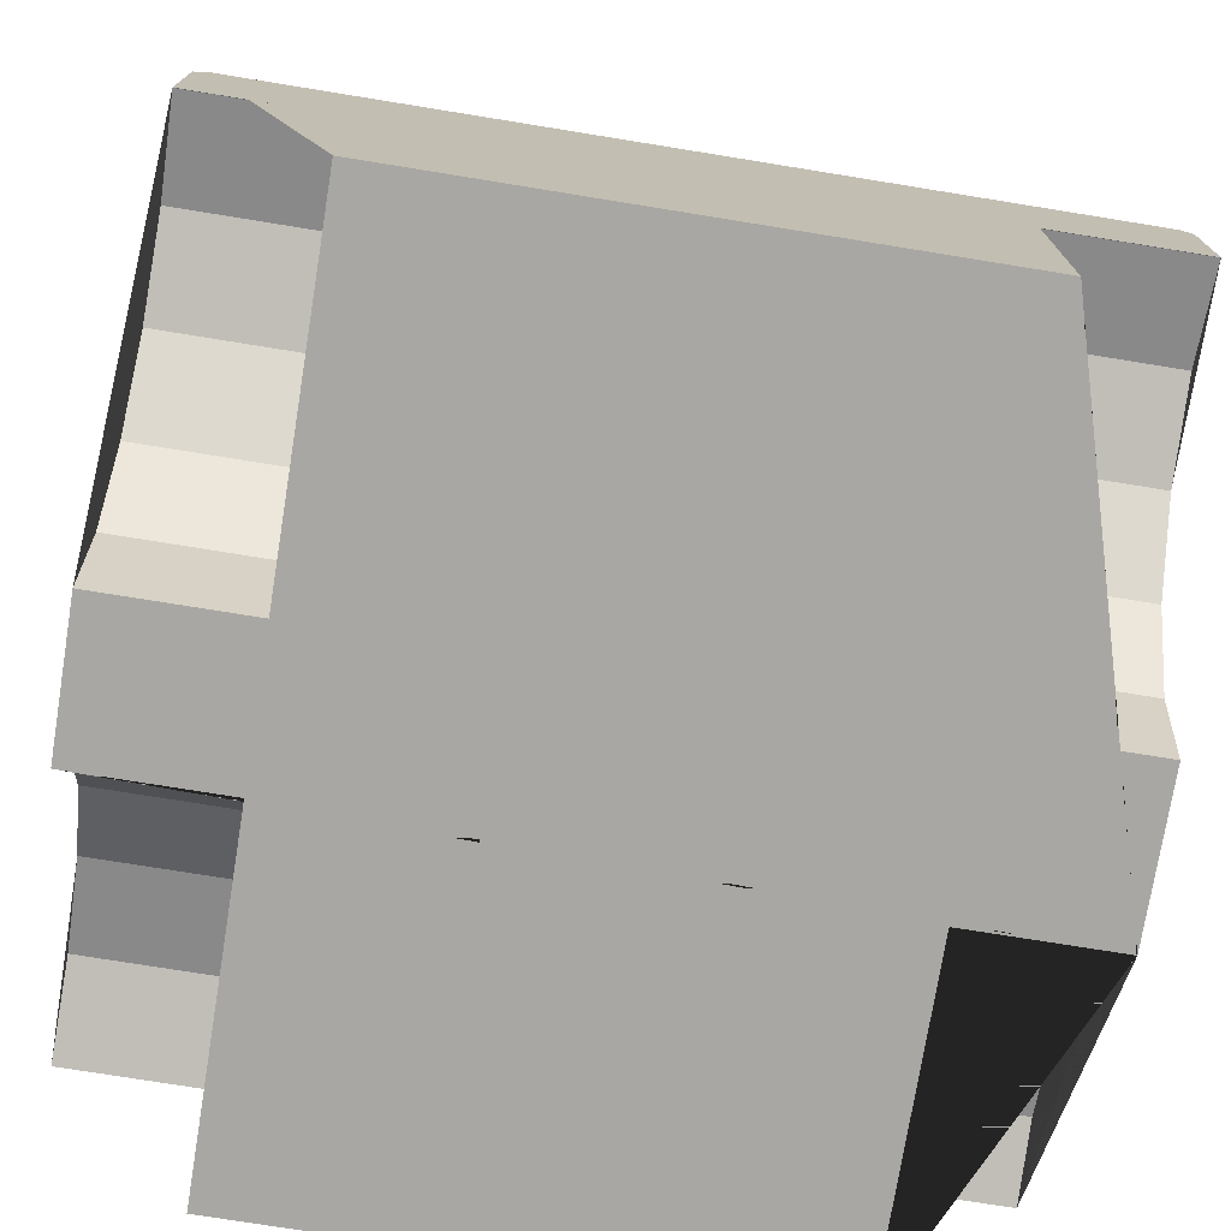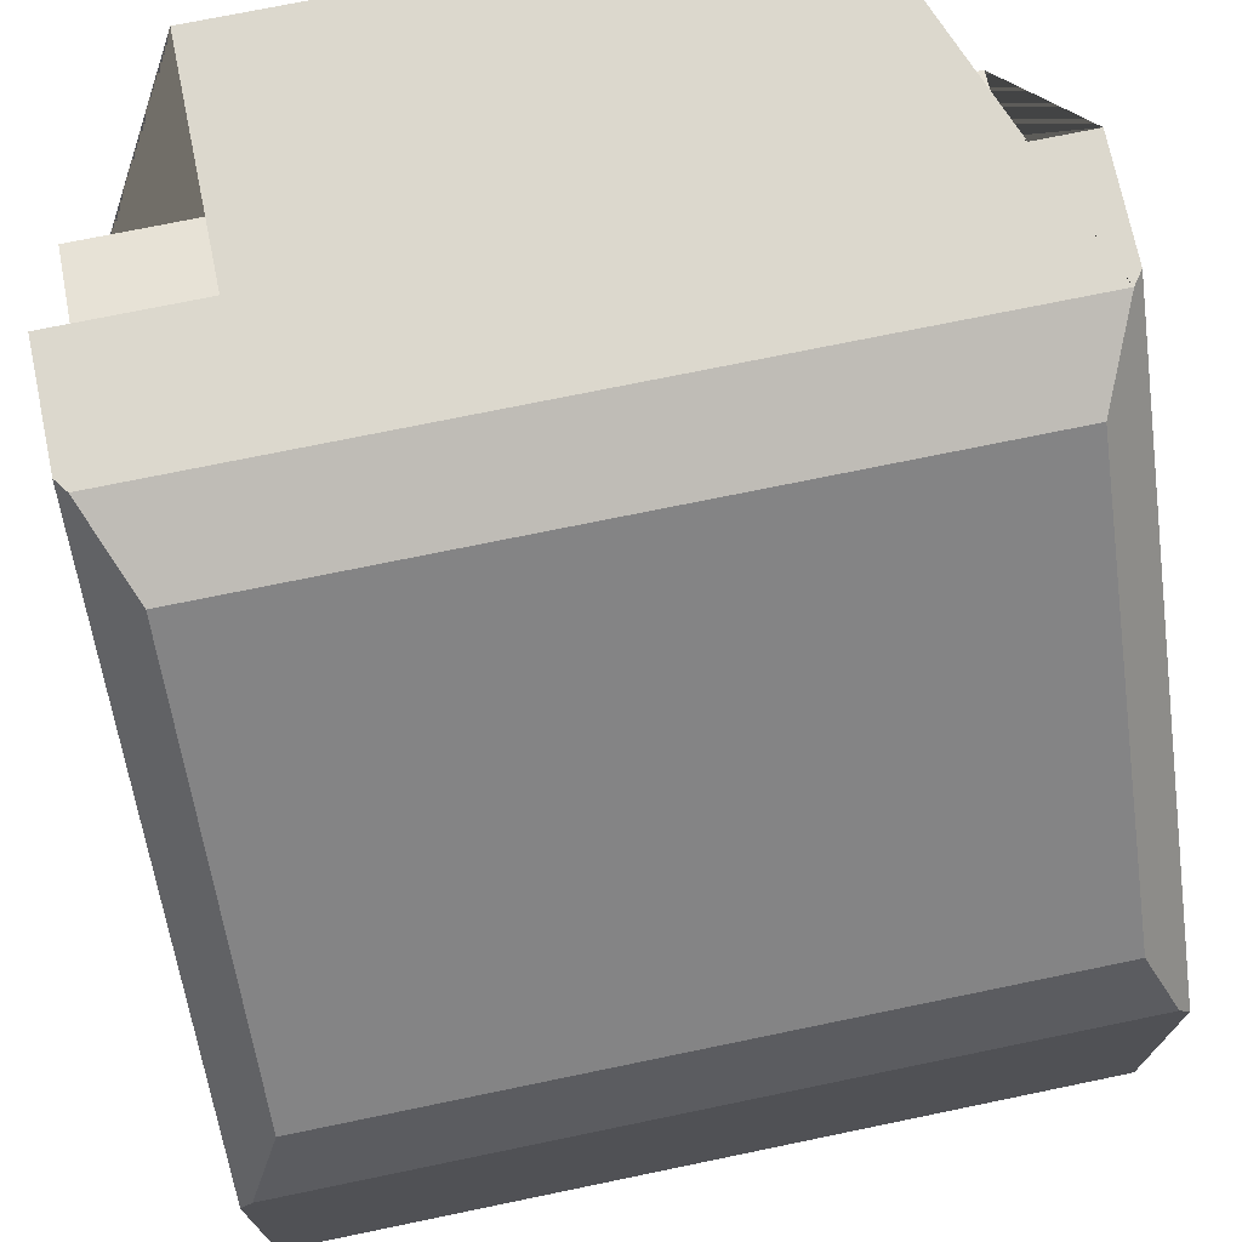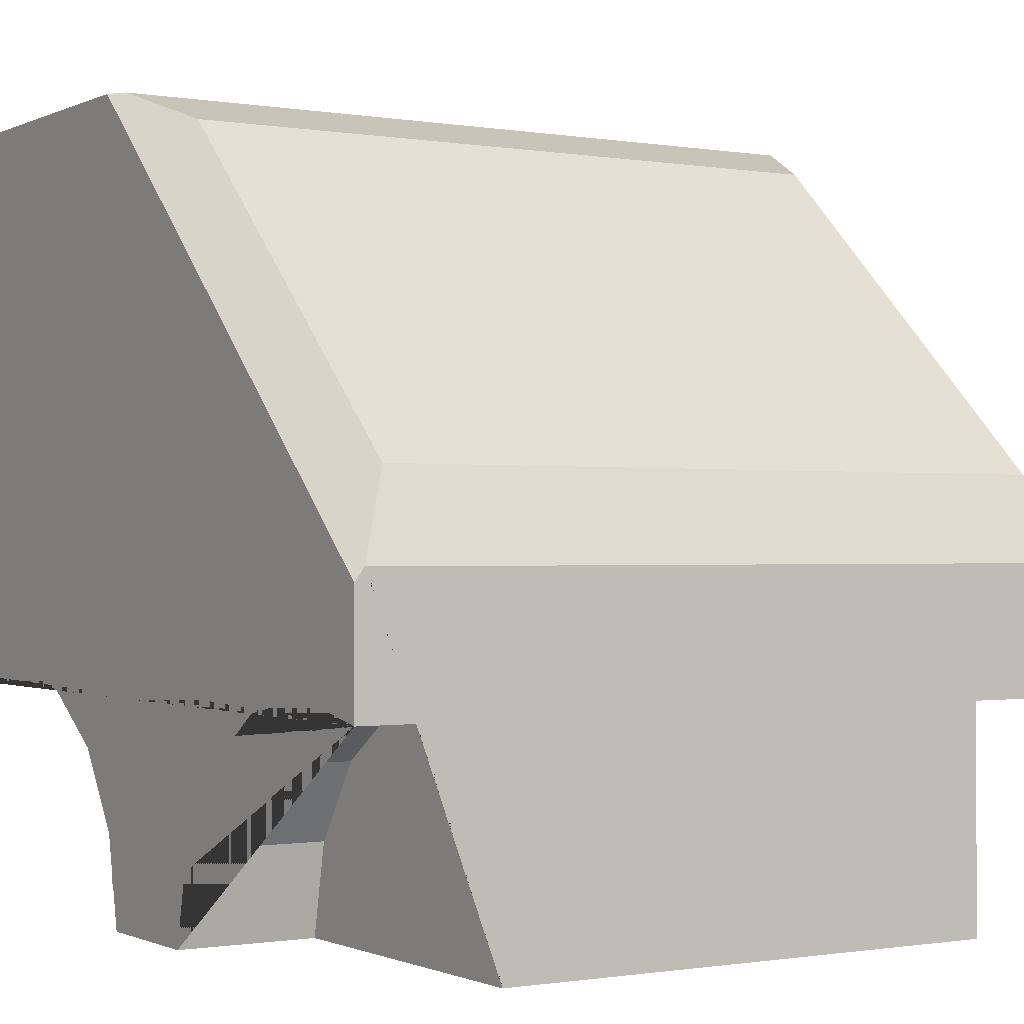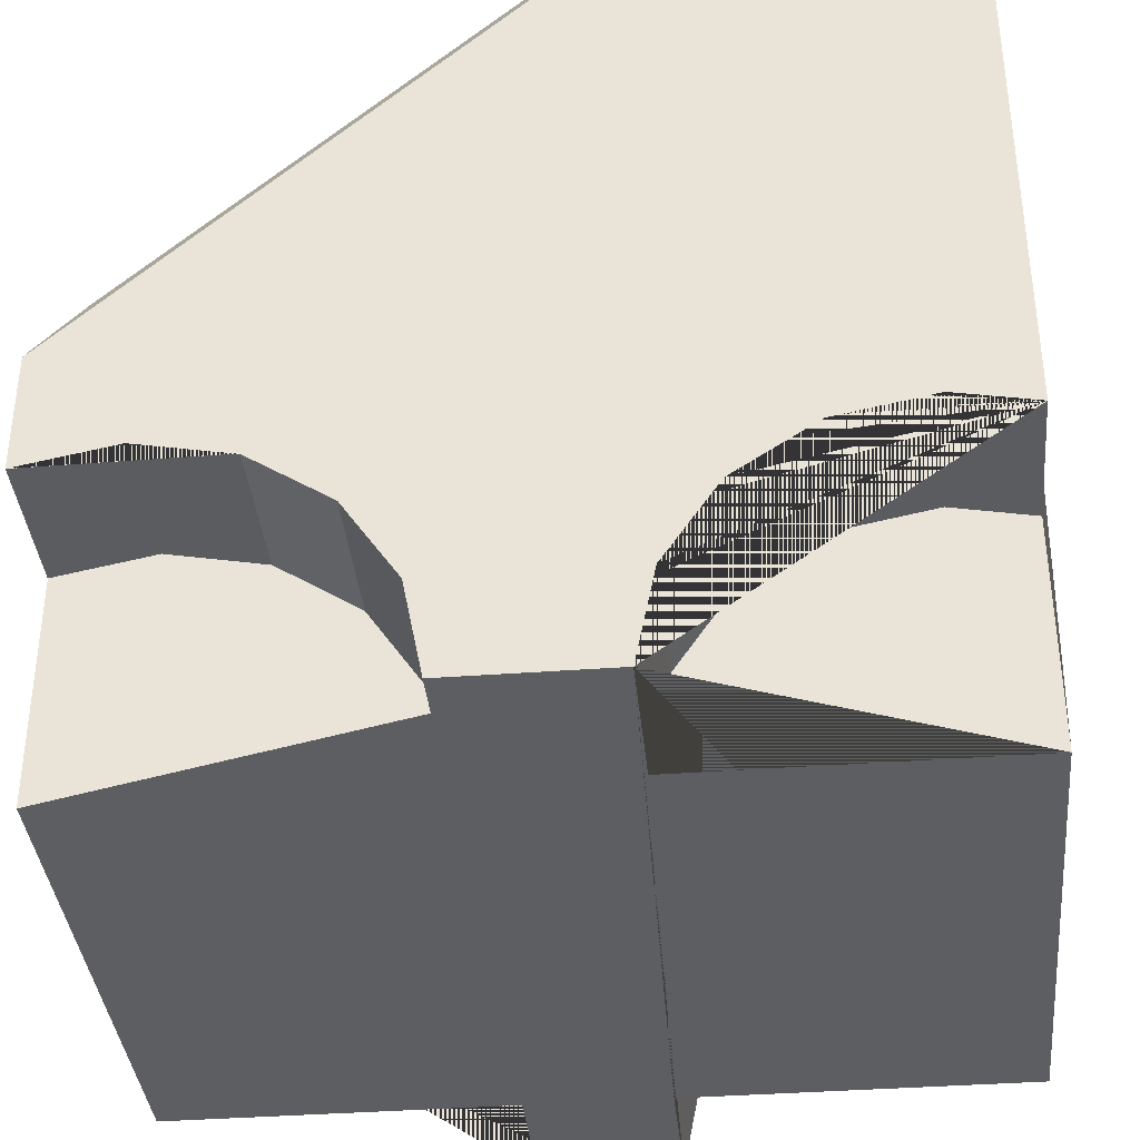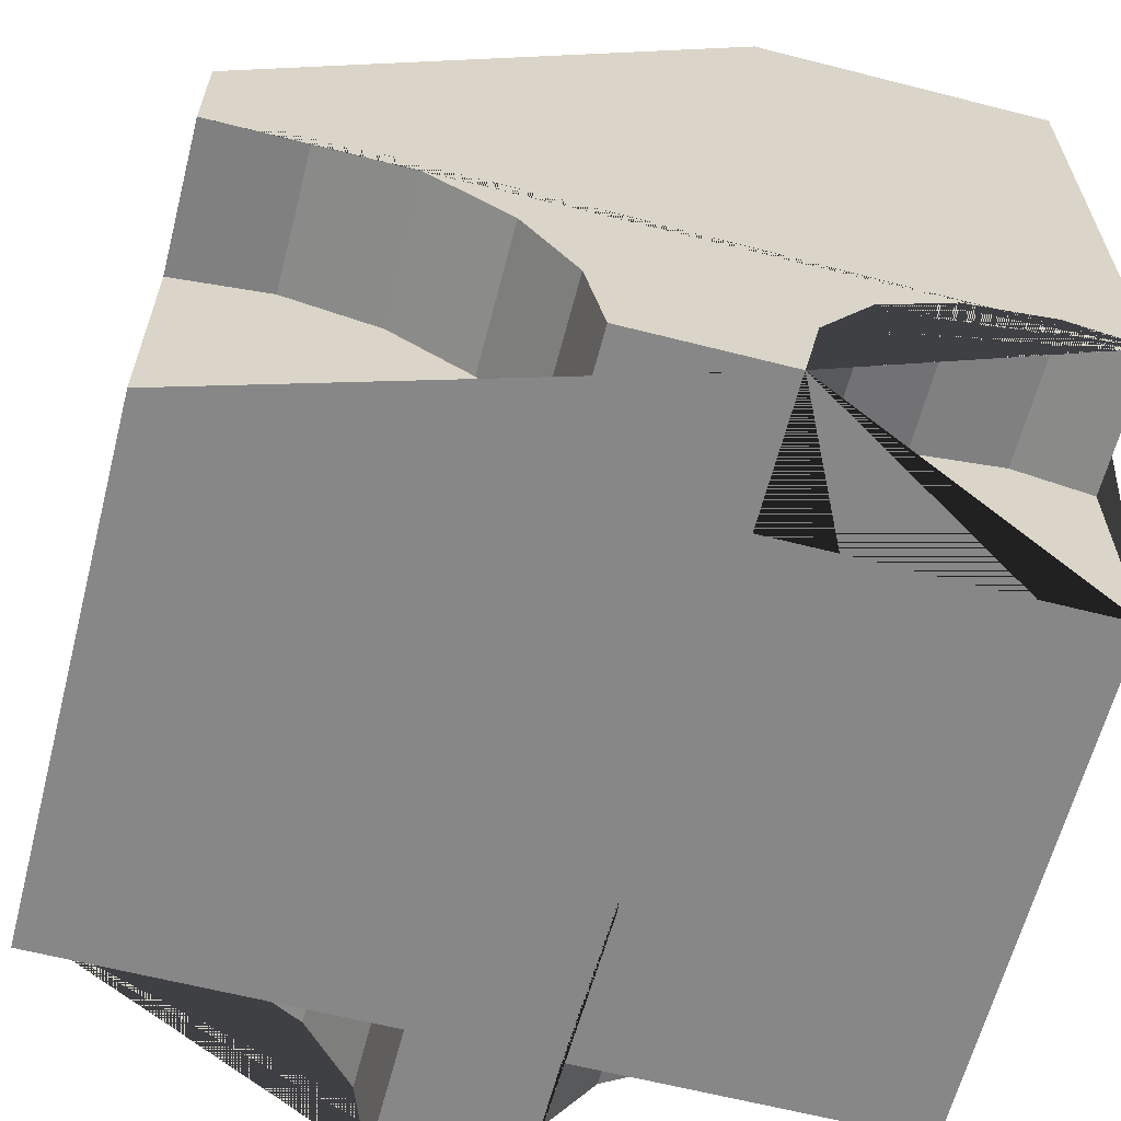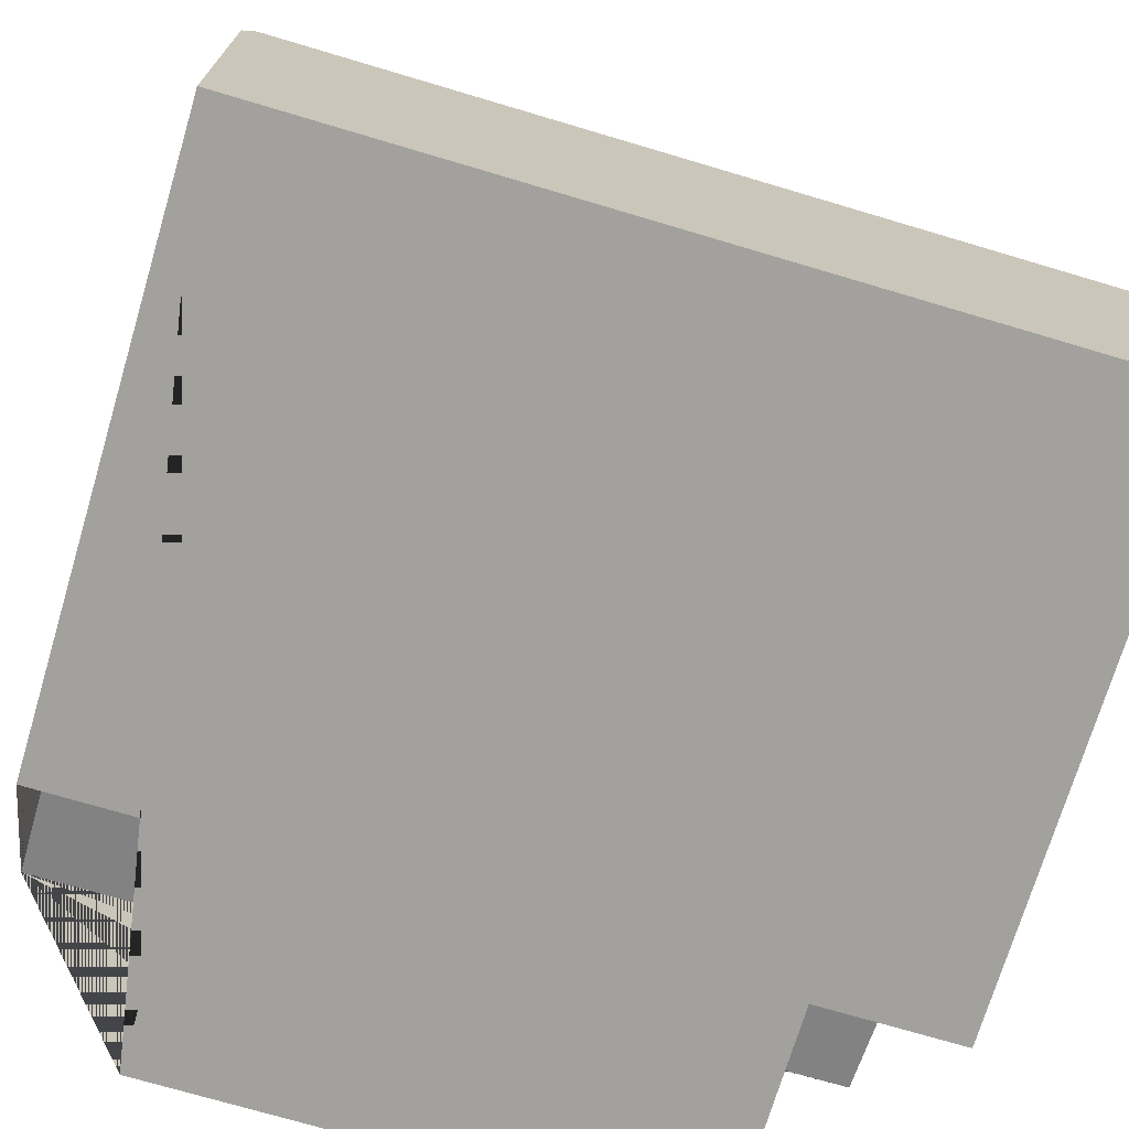
<metadata>
{"format":"obj","ext":"obj","renderer":"f3d","projection":"perspective","resolution":1024,"background":"white","views":[{"elev":-74.5,"azim":-9.2,"up":"+Y"},{"elev":72.6,"azim":168.3,"up":"+Z"},{"elev":-0.7,"azim":-32.1,"up":"+Y"},{"elev":-37.6,"azim":95.5,"up":"+Y"},{"elev":-62.6,"azim":75.5,"up":"+Y"},{"elev":-72.1,"azim":163.4,"up":"+Z"}]}
</metadata>
<code>
o el_car_Cube
v 1 -1 0.85
v 1 -1 1.23
v 0.65 -1 1.23
v 0.65 -1 2.06
v -0.65 -1 2.06
v -0.65 -1 1.23
v -1 -1 1.23
v -1 -1 0.89
v -0.65 -1 0.89
v -0.65 -1 0.06037
v 0.65 -1 0.06037
v 0.65 -1 0.85
v 1 -0.7704 0.8043
v 0.65 -0.7704 0.8043
v 1 -0.4377 0.06037
v 1 1 0.06037
v 1 -0.4461 2.06
v 1 -0.4457 2.06
v 1 -0.4 1.83
v 1 -0.4457 1.6
v 1 -0.5757 1.406
v 1 -0.7704 1.276
v 1 -0.5758 0.6743
v 1 -0.4457 0.4796
v 1 -0.4 0.25
v 0.65 -0.7704 1.276
v 0.65 -0.5758 1.406
v 0.65 -0.4457 1.6
v 0.65 -0.4 1.83
v 0.65 -0.4457 2.06
v 0.65 -0.4461 2.06
v -1 -0.4461 2.06
v -0.65 -0.4461 2.06
v -0.65 -0.4457 2.06
v -0.65 -0.4 1.83
v -0.65 -0.4457 1.6
v -0.65 -0.5758 1.406
v -0.65 -0.7704 1.276
v -1 -0.7704 1.276
v -1 1 0.06037
v -1 -0.4457 0.06042
v -1 -0.4 0.29
v -1 -0.4457 0.5196
v -1 -0.5758 0.7143
v -1 -0.7704 0.8444
v -1 -0.5757 1.406
v -1 -0.4457 1.6
v -1 -0.4 1.83
v -1 -0.4457 2.06
v 0.65 -0.4378 0.06037
v -0.65 -0.4457 0.06033
v 0.65 -0.4 0.25
v 0.65 -0.4457 0.4796
v 0.65 -0.5758 0.6743
v -0.65 -0.7704 0.8443
v -0.65 -0.5758 0.7143
v -0.65 -0.4457 0.5196
v -0.65 -0.4 0.29
v -0.65 -0.4457 0.06042
v 1 1 0.8248
v 1 -0.1586 2.06
v -1 -0.1586 2.06
v -1 1 0.8247
v 0.9698 1 0.8687
v 0.884 0.9141 1.085
v 0.884 0.08585 1.969
v 0.9761 -0.126 2.06
v -0.9761 -0.126 2.06
v -0.884 0.08585 1.969
v -0.884 0.9141 1.085
v -0.9699 1 0.8686
f 1 2 3 4 5 6 7 8 9 10 11 12
f 13 1 12 14
f 2 22 26 3
f 3 26 27 28 29 30 31 4
f 32 62 63 40 41 42 43 44 45 8 7 39 46 47 48 49
f 6 5 33 34 35 36 37 38
f 10 59 51
f 52 50 15 25
f 64 65 66 67 61 60
f 18 17 31 30
f 59 41 51
f 59 10 9 55 56 57 58
f 21 20 28 27
f 22 21 27 26
f 68 69 70 71 63 62
f 23 13 14 54
f 24 23 54 53
f 25 24 53 52
f 33 32 49 34
f 49 48 35 34
f 48 47 36 35
f 47 46 37 36
f 46 39 38 37
f 39 7 6 38
f 42 41 59 58
f 43 42 58 57
f 44 43 57 56
f 45 44 56 55
f 9 8 45 55
f 16 15 50 11 10 51 41 40
f 15 16 60 61 17 18 19 20 21 22 2 1 13 23 24 25
f 12 11 50 52 53 54 14
f 19 18 30 29
f 20 19 29 28
f 70 69 66 65
f 68 62 32 33 5 4 31 17 61 67
f 64 71 70 65
f 68 67 66 69
f 16 40 63 71 64 60

</code>
